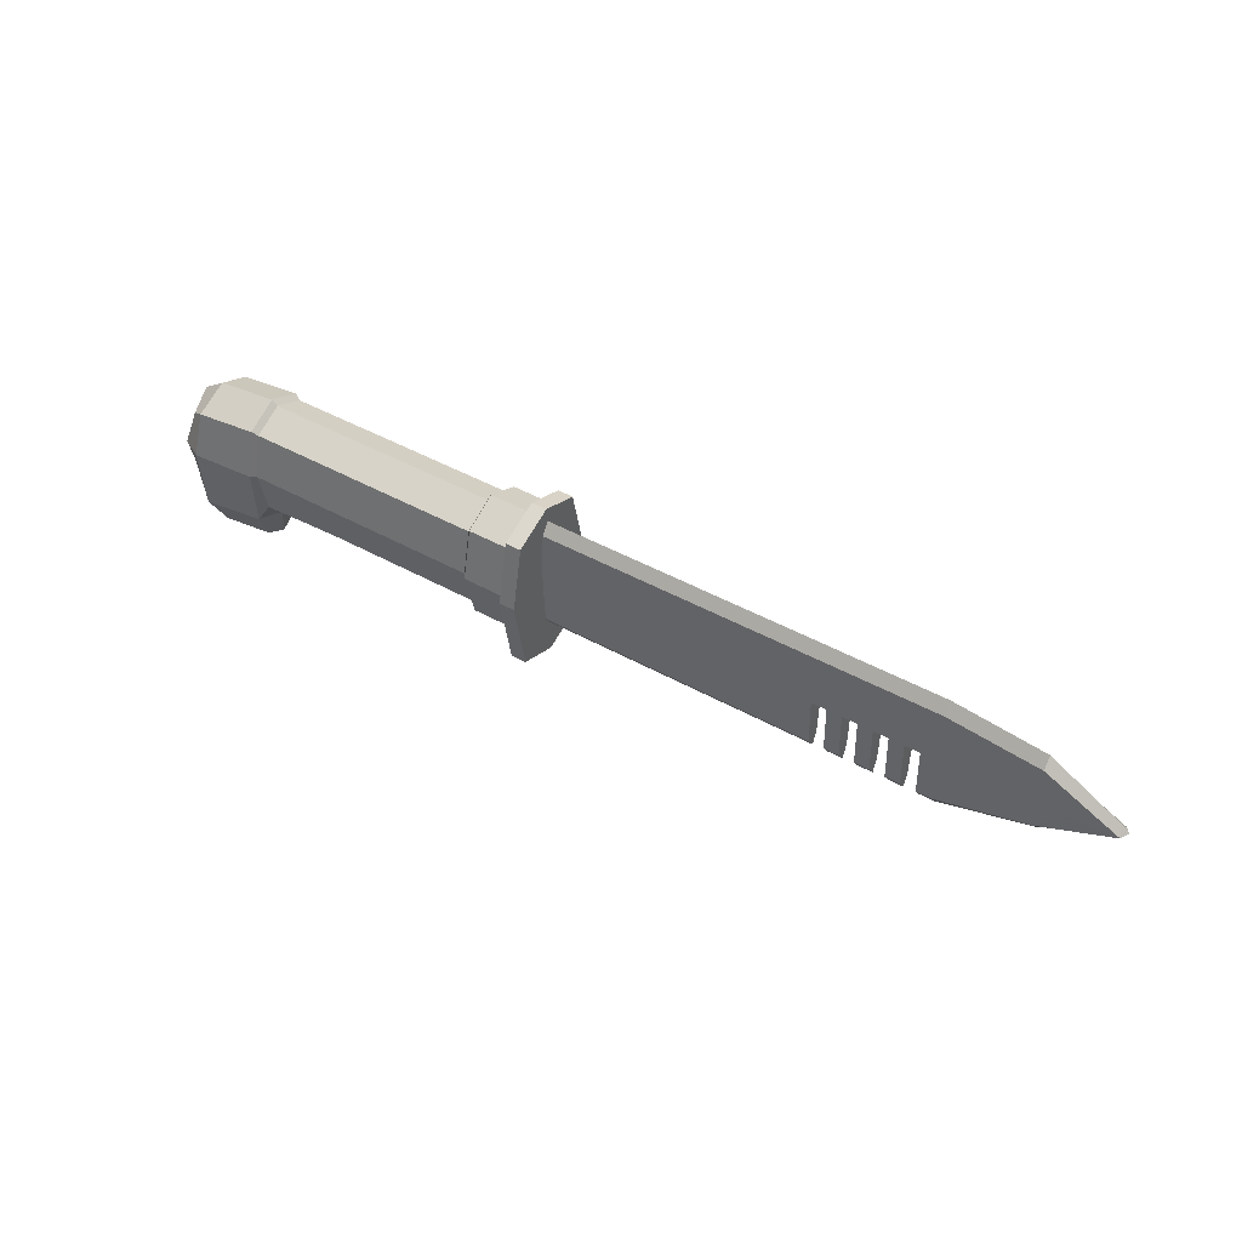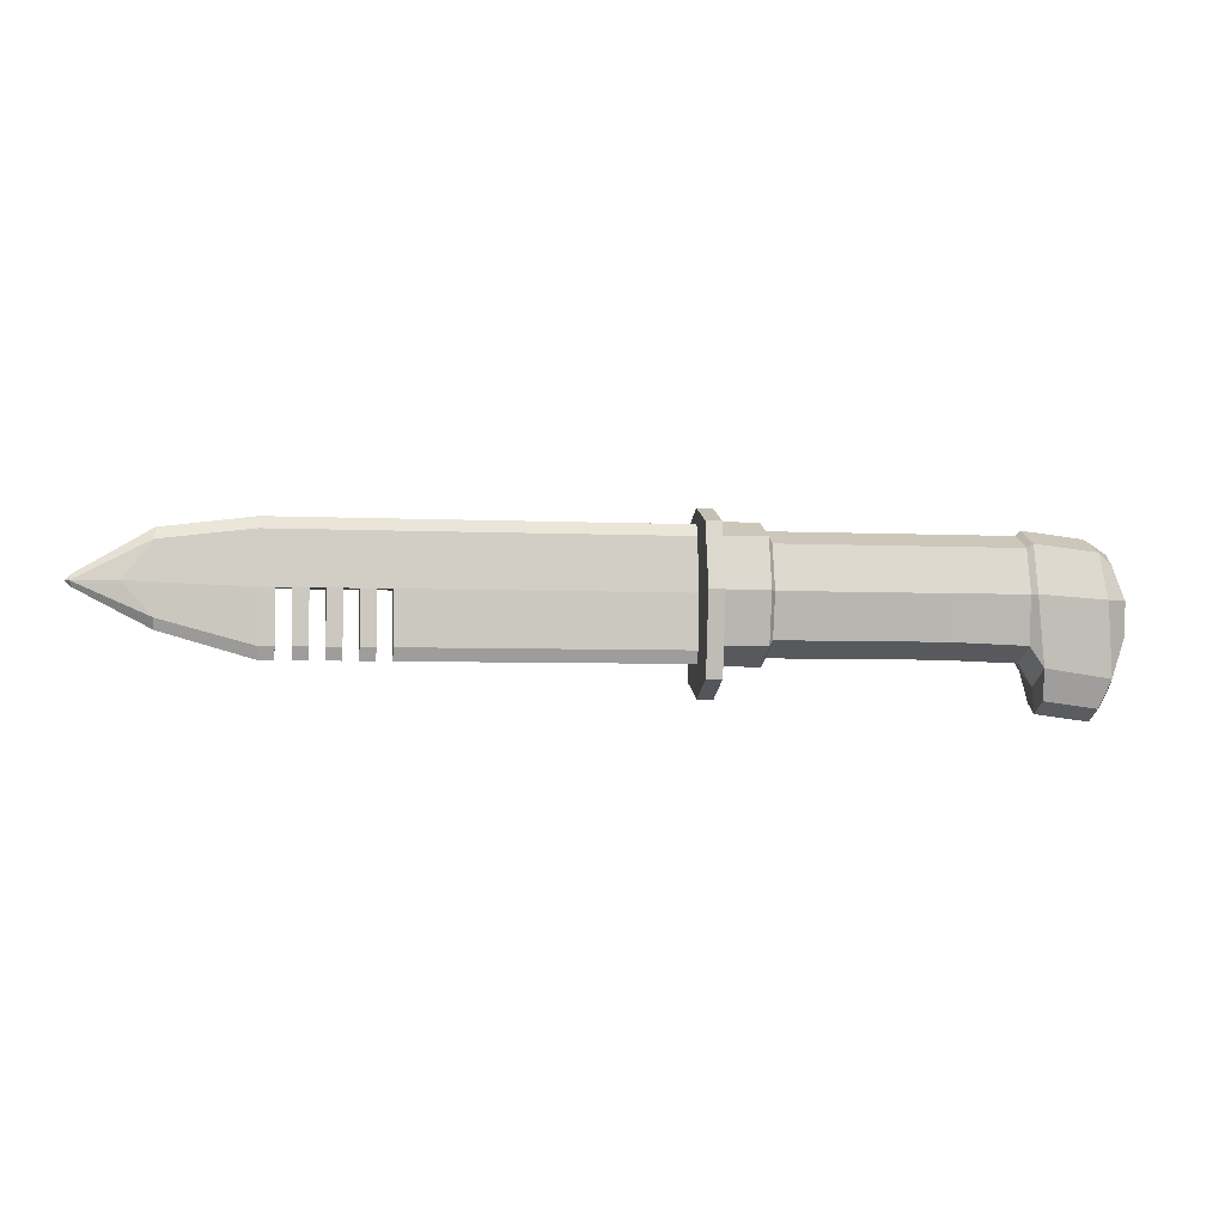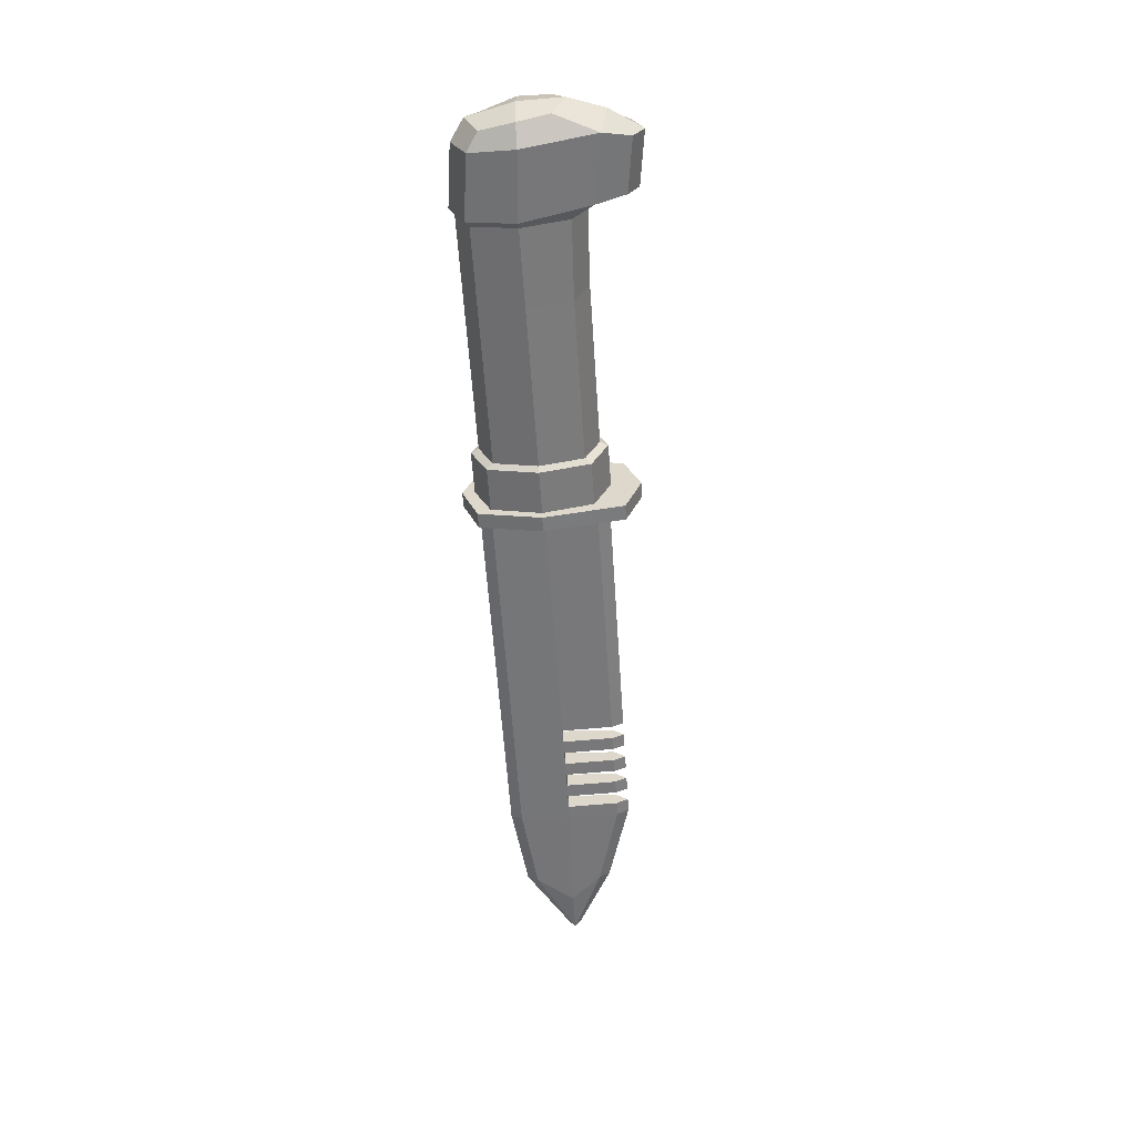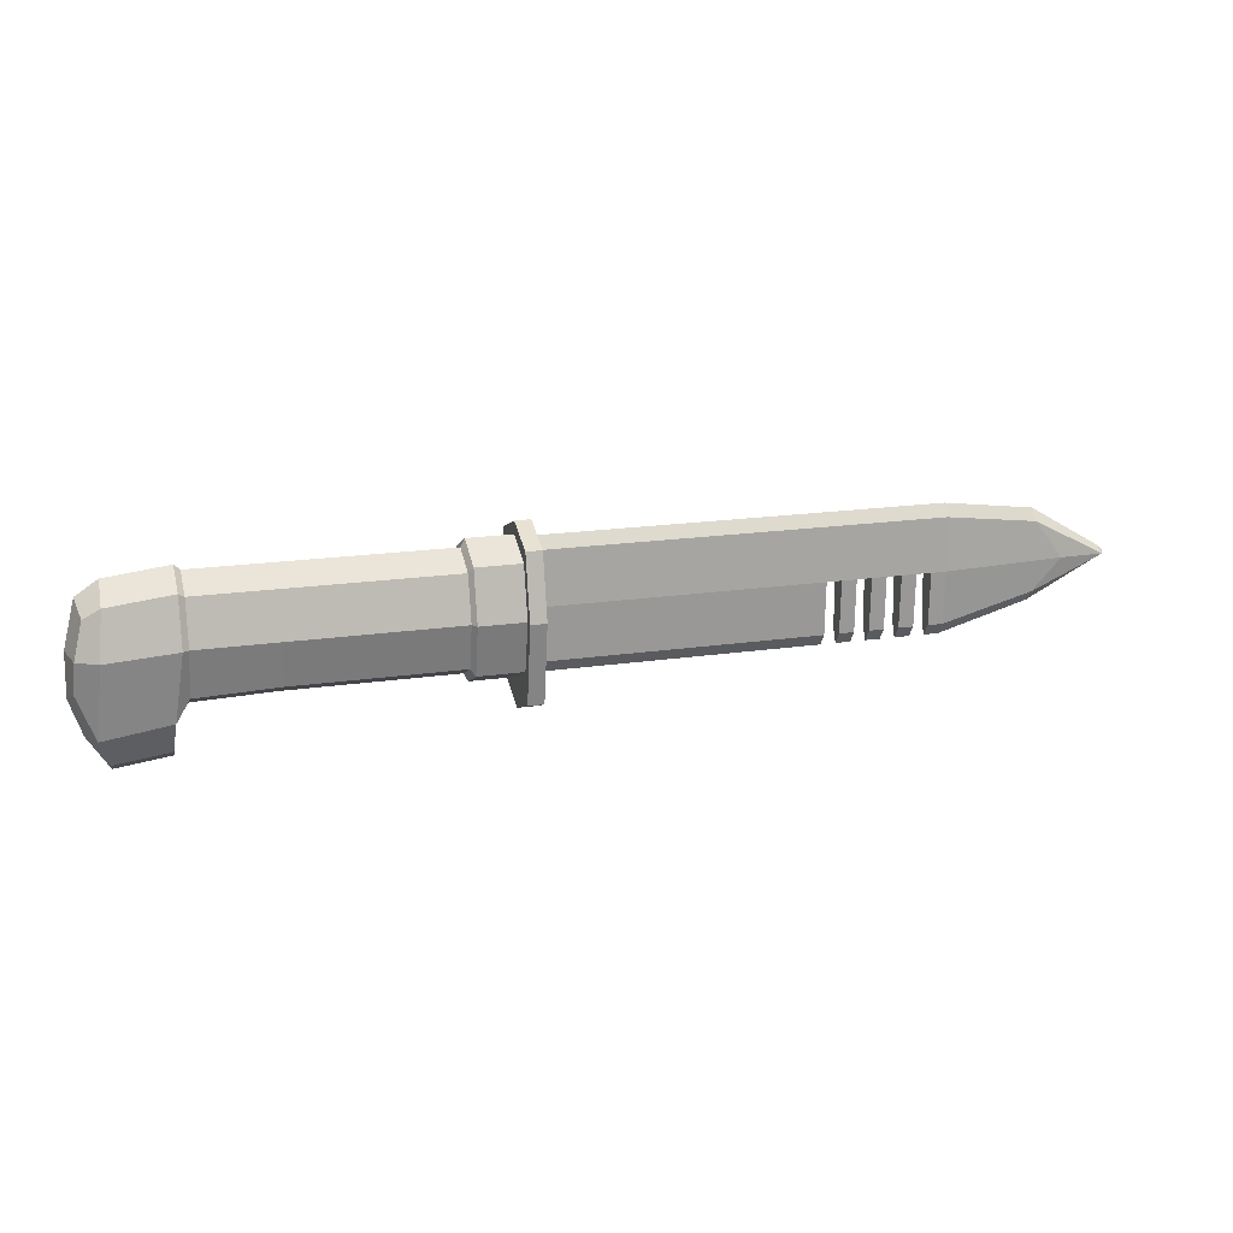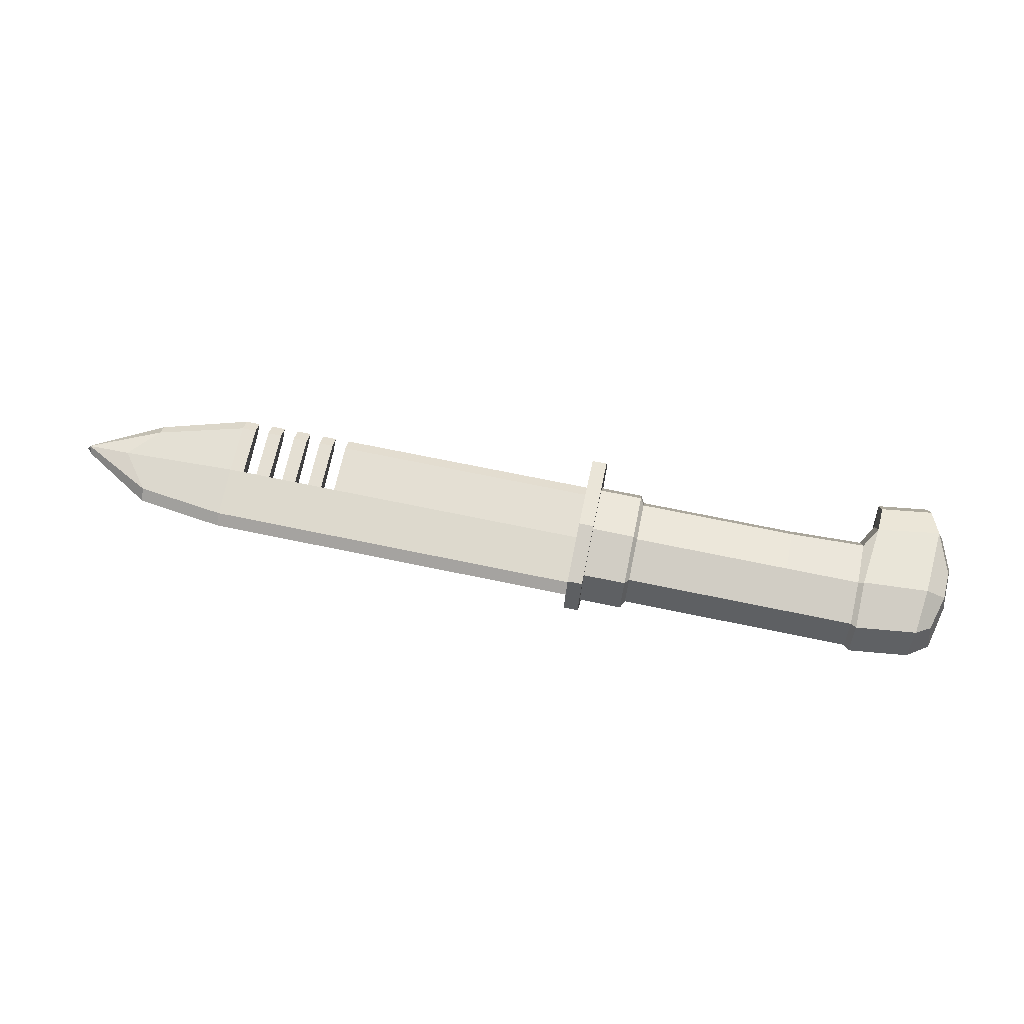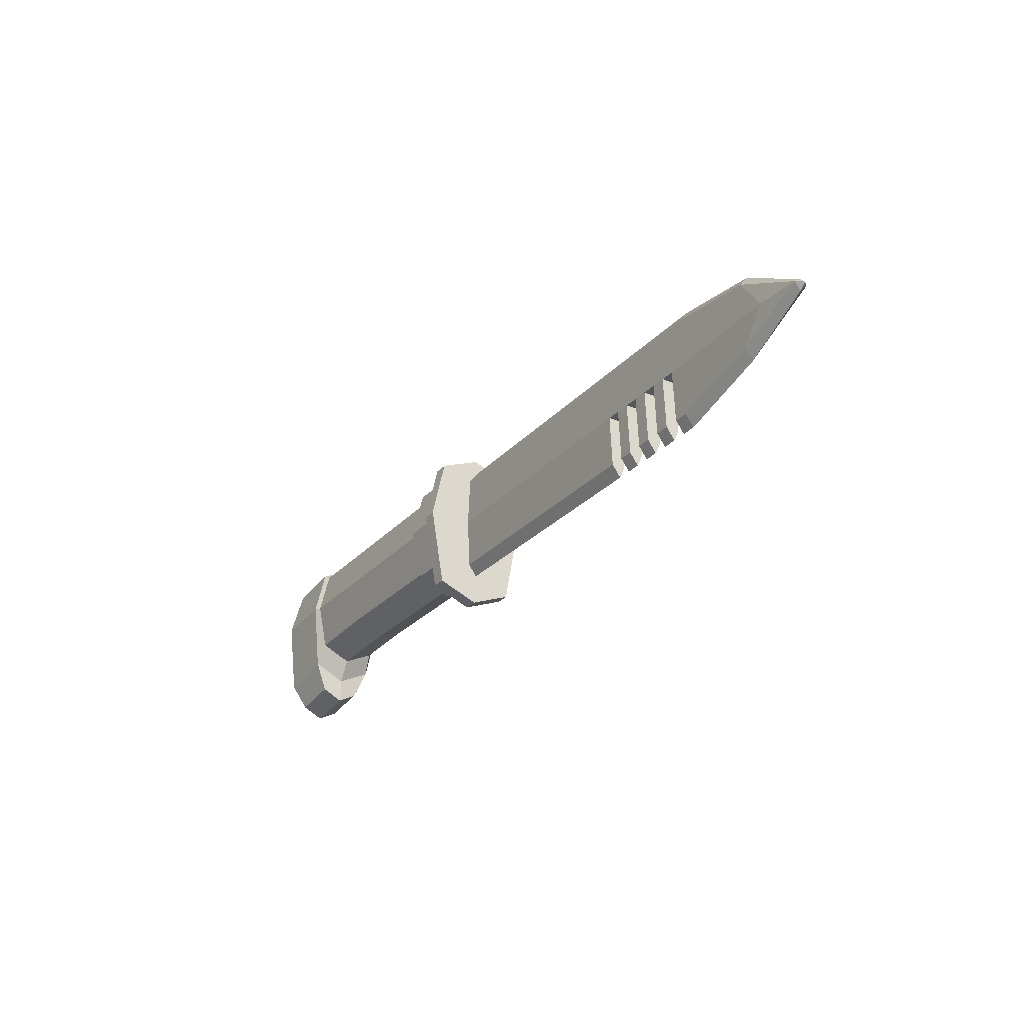
<metadata>
{"format":"obj","ext":"obj","renderer":"f3d","projection":"perspective","resolution":1024,"background":"white","views":[{"elev":45.7,"azim":32.7,"up":"+Y"},{"elev":-4.5,"azim":171.0,"up":"+Y"},{"elev":-57.2,"azim":-86.3,"up":"+Z"},{"elev":18.5,"azim":-15.9,"up":"+Y"},{"elev":69.4,"azim":-168.2,"up":"+Z"},{"elev":-26.8,"azim":57.8,"up":"+Y"}]}
</metadata>
<code>
o Bayonet_2_Cube.212
v 0.2584 0.08028 0
v 0.2584 0 -0.05593
v 0.002608 -0 0.0492
v 0.002608 -0.07063 -0
v 0.2584 -0.08028 -0
v 0.2584 -0 0.05593
v 0.002608 0 -0.0492
v 0.002608 0.07063 0
v 0.2049 -0.06021 0.04195
v 0.2584 0.06021 0.04195
v 0.2584 -0.06021 -0.04195
v 0.2049 0.06021 -0.04195
v 0.002608 0.05297 -0.0369
v 0.2049 -0.06021 -0.04195
v 0.2049 0.06021 0.04195
v 0.002608 -0.05297 0.0369
v -0.09025 -0 0.0492
v -0.09025 0 -0.0492
v -0.09167 -0.07382 -0
v -0.09025 0.07063 0
v 0.002608 0.05297 0.0369
v 0.002608 -0.05297 -0.0369
v 0.2584 0.06021 -0.04195
v 0.2584 -0.06021 0.04195
v 0.1999 -0.07063 -0
v 0.1999 -0 0.0492
v 0.1999 0 -0.0492
v 0.1999 0.07063 0
v 0.2049 -0 0.05593
v 0.2049 -0.08028 -0
v 0.2049 0 -0.05593
v 0.2049 0.08028 0
v -0.09025 0.05297 -0.0369
v -0.09025 0.05297 0.0369
v -0.09175 -0.05635 -0.0369
v -0.09175 -0.05635 0.0369
v 0.1999 0.05297 0.0369
v 0.1999 -0.05297 -0.0369
v 0.1999 0.05297 -0.0369
v 0.1999 -0.05297 0.0369
v -0.2116 -0.005262 -0
v -0.2129 -0.05758 -0
v -0.2033 -0.005262 0.04012
v -0.1978 0.05079 0
v -0.2033 -0.005262 -0.04012
v -0.1986 -0.1003 -0
v -0.1076 -0.1003 -0
v -0.1863 -0.09251 0.04012
v -0.1863 -0.09251 -0.04012
v -0.1784 -0.005262 0.05349
v -0.1731 0.04891 0.04012
v -0.09711 -0 0.05349
v -0.1784 -0.005262 -0.05349
v -0.1731 0.04891 -0.04012
v -0.09711 0 -0.05349
v -0.1716 0.06805 0
v -0.09711 0.07678 0
v -0.1926 0.03542 -0.02972
v -0.2065 -0.04265 -0.02972
v -0.2065 -0.04265 0.02972
v -0.1926 0.03542 0.02972
v -0.09711 0.05758 -0.04012
v -0.1076 -0.08111 0.04012
v -0.09711 0.05758 0.04012
v -0.1076 -0.08111 -0.04012
v 0.2771 0.08028 0
v 0.2771 0.06021 0.04195
v 0.2771 0.06021 -0.04195
v 0.2771 0 -0.05593
v 0.2771 -0.06021 -0.04195
v 0.2771 -0.08028 -0
v 0.2771 -0.06021 0.04195
v 0.2771 -0 0.05593
v 0.2584 0.09532 0
v 0.2584 0.07526 0.0496
v 0.2584 0.07526 -0.0496
v 0.2584 0 -0.06613
v 0.2584 -0.09621 -0.0496
v 0.2584 -0.1163 -0
v 0.2584 -0.09621 0.0496
v 0.2584 -0 0.06613
v 0.2771 0.09532 0
v 0.2771 0.07526 0.0496
v 0.2771 0.07526 -0.0496
v 0.2771 0 -0.06613
v 0.2771 -0.09621 -0.0496
v 0.2771 -0.1163 -0
v 0.2771 -0.09621 0.0496
v 0.2771 -0 0.06613
v 0.2449 0.07681 -0.001897
v 0.2449 0.06293 0.00844
v 0.2449 0.06293 -0.00844
v 0.2449 0 -0.01125
v 0.2449 -0.06293 -0.00844
v 0.2449 -0.07762 -0.001897
v 0.2449 -0.06293 0.00844
v 0.2449 -0 0.01125
v 0.7534 0.07681 -0.001897
v 0.7534 0.06293 0.00844
v 0.7534 0.06293 -0.00844
v 0.7534 0 -0.01125
v 0.7534 -0.06293 -0.00844
v 0.7534 -0.07762 -0.001897
v 0.7534 -0.06293 0.00844
v 0.7534 -0 0.01125
v -0.1736 -0.1391 -0
v -0.1092 -0.1307 -0
v -0.1754 -0.1255 0.02458
v -0.1754 -0.1255 -0.02458
v -0.111 -0.1171 0.02458
v -0.111 -0.1171 -0.02458
v 0.8618 0.0629 -0.001897
v 0.8621 0.04968 0.00844
v 0.8621 0.04968 -0.00844
v 0.896 0.004833 -0.01125
v 0.8621 -0.03384 -0.00844
v 0.8618 -0.04662 -0.001897
v 0.8621 -0.03384 0.00844
v 0.896 0.004833 0.01125
v 0.9478 0.0116 -0.001897
v 0.9493 0.004441 0.008265
v 0.9493 0.004441 -0.008265
v 0.9546 0.004499 -0.001897
v 0.9467 -0.002601 -0.001897
v 0.6099 -0.06293 0.00844
v 0.6099 -0 0.01125
v 0.6099 -0.06293 -0.00844
v 0.6099 -0.07762 -0.001897
v 0.6099 0 -0.01125
v 0.6099 0.07681 -0.001897
v 0.6099 0.06293 -0.00844
v 0.6099 0.06293 0.00844
v 0.6279 -0.06293 0.00844
v 0.6458 -0.06293 0.00844
v 0.6637 -0.06293 0.00844
v 0.6816 -0.06293 0.00844
v 0.6996 -0.06293 0.00844
v 0.7175 -0.06293 0.00844
v 0.7354 -0.06293 0.00844
v 0.6279 -0.06293 -0.00844
v 0.6458 -0.06293 -0.00844
v 0.6637 -0.06293 -0.00844
v 0.6816 -0.06293 -0.00844
v 0.6996 -0.06293 -0.00844
v 0.7175 -0.06293 -0.00844
v 0.7354 -0.06293 -0.00844
v 0.6279 0 -0.01125
v 0.6458 0 -0.01125
v 0.6637 0 -0.01125
v 0.6816 0 -0.01125
v 0.6996 0 -0.01125
v 0.7175 0 -0.01125
v 0.7354 0 -0.01125
v 0.6279 0.07681 -0.001897
v 0.6458 0.07681 -0.001897
v 0.6637 0.07681 -0.001897
v 0.6816 0.07681 -0.001897
v 0.6996 0.07681 -0.001897
v 0.7175 0.07681 -0.001897
v 0.7354 0.07681 -0.001897
v 0.7354 -0 0.01125
v 0.7175 -0 0.01125
v 0.6996 -0 0.01125
v 0.6816 -0 0.01125
v 0.6637 -0 0.01125
v 0.6458 -0 0.01125
v 0.6279 -0 0.01125
v 0.7354 -0.07762 -0.001897
v 0.7175 -0.07762 -0.001897
v 0.6996 -0.07762 -0.001897
v 0.6816 -0.07762 -0.001897
v 0.6637 -0.07762 -0.001897
v 0.6458 -0.07762 -0.001897
v 0.6279 -0.07762 -0.001897
v 0.7354 0.06293 -0.00844
v 0.7175 0.06293 -0.00844
v 0.6996 0.06293 -0.00844
v 0.6816 0.06293 -0.00844
v 0.6637 0.06293 -0.00844
v 0.6458 0.06293 -0.00844
v 0.6279 0.06293 -0.00844
v 0.7354 0.06293 0.00844
v 0.7175 0.06293 0.00844
v 0.6996 0.06293 0.00844
v 0.6816 0.06293 0.00844
v 0.6637 0.06293 0.00844
v 0.6458 0.06293 0.00844
v 0.6279 0.06293 0.00844
f 3 26 37 21
f 3 21 34 17
f 3 17 36 16
f 3 16 40 26
f 4 22 38 25
f 4 25 40 16
f 4 16 36 19
f 4 19 35 22
f 7 18 33 13
f 7 13 39 27
f 7 27 38 22
f 7 22 35 18
f 8 13 33 20
f 8 20 34 21
f 8 21 37 28
f 8 28 39 13
f 32 12 39 28
f 32 28 37 15
f 1 23 12 32
f 1 32 15 10
f 2 31 12 23
f 2 11 14 31
f 31 27 39 12
f 31 14 38 27
f 5 24 9 30
f 5 30 14 11
f 6 10 15 29
f 6 29 9 24
f 35 19 47 65
f 20 33 62 57
f 17 34 64 52
f 33 18 55 62
f 19 36 63 47
f 34 20 57 64
f 36 17 52 63
f 18 35 65 55
f 30 9 40 25
f 30 25 38 14
f 29 15 37 26
f 29 26 40 9
f 68 69 85 84
f 41 45 59 42
f 41 42 60 43
f 41 43 61 44
f 41 44 58 45
f 46 49 109 106
f 47 63 110 107
f 46 48 60 42
f 46 42 59 49
f 50 52 64 51
f 50 51 61 43
f 50 43 60 48
f 50 48 63 52
f 53 45 58 54
f 53 54 62 55
f 53 55 65 49
f 53 49 59 45
f 56 54 58 44
f 56 44 61 51
f 56 51 64 57
f 56 57 62 54
f 66 67 73 72 71 70 69 68
f 24 5 79 80
f 66 68 84 82
f 67 66 82 83
f 72 73 89 88
f 6 24 80 81
f 73 67 83 89
f 11 2 77 78
f 75 81 89 83
f 77 76 84 85
f 78 77 85 86
f 79 78 86 87
f 80 79 87 88
f 81 80 88 89
f 1 10 75 74
f 69 70 86 85
f 5 11 78 79
f 23 1 74 76
f 71 72 88 87
f 10 6 81 75
f 2 23 76 77
f 70 71 87 86
f 90 92 93 94 95 96 97 91
f 106 109 111 107
f 106 107 110 108
f 48 46 106 108
f 65 47 107 111
f 63 48 108 110
f 49 65 111 109
f 76 74 82 84
f 75 83 82 74
f 99 105 119 113
f 161 139 104 105
f 146 153 101 102
f 182 161 105 99
f 153 175 100 101
f 119 118 121
f 101 100 114 115
f 105 104 118 119
f 102 101 115 116
f 115 114 122
f 116 115 122
f 113 119 121
f 93 92 131 129
f 91 97 126 132
f 94 93 129 127
f 97 96 125 126
f 129 131 181 147
f 147 181 180 148
f 148 180 179 149
f 149 179 178 150
f 150 178 177 151
f 151 177 176 152
f 152 176 175 153
f 132 126 167 188
f 188 167 166 187
f 187 166 165 186
f 186 165 164 185
f 185 164 163 184
f 184 163 162 183
f 183 162 161 182
f 140 147 148 141
f 142 149 150 143
f 144 151 152 145
f 167 133 134 166
f 165 135 136 164
f 163 137 138 162
f 152 153 161 162
f 150 151 163 164
f 148 149 165 166
f 167 126 129 147
f 168 146 102 103
f 175 160 98 100
f 139 168 103 104
f 160 182 99 98
f 104 103 117 118
f 98 99 113 112
f 103 102 116 117
f 100 98 112 114
f 112 113 121 120
f 118 117 124 121
f 121 124 123
f 124 122 123
f 122 120 123
f 117 116 122 124
f 114 112 120 122
f 120 121 123
f 90 91 132 130
f 96 95 128 125
f 92 90 130 131
f 95 94 127 128
f 130 132 188 154
f 154 188 187 155
f 155 187 186 156
f 156 186 185 157
f 157 185 184 158
f 158 184 183 159
f 159 183 182 160
f 133 174 173 134
f 135 172 171 136
f 137 170 169 138
f 131 130 154 181
f 181 154 155 180
f 180 155 156 179
f 179 156 157 178
f 178 157 158 177
f 177 158 159 176
f 176 159 160 175
f 174 140 141 173
f 172 142 143 171
f 170 144 145 169
f 125 128 127 129 126
f 134 173 141 148 166
f 135 165 149 142 172
f 136 171 143 150 164
f 133 167 147 140 174
f 138 169 145 152 162
f 137 163 151 144 170
f 139 161 153 146 168

</code>
